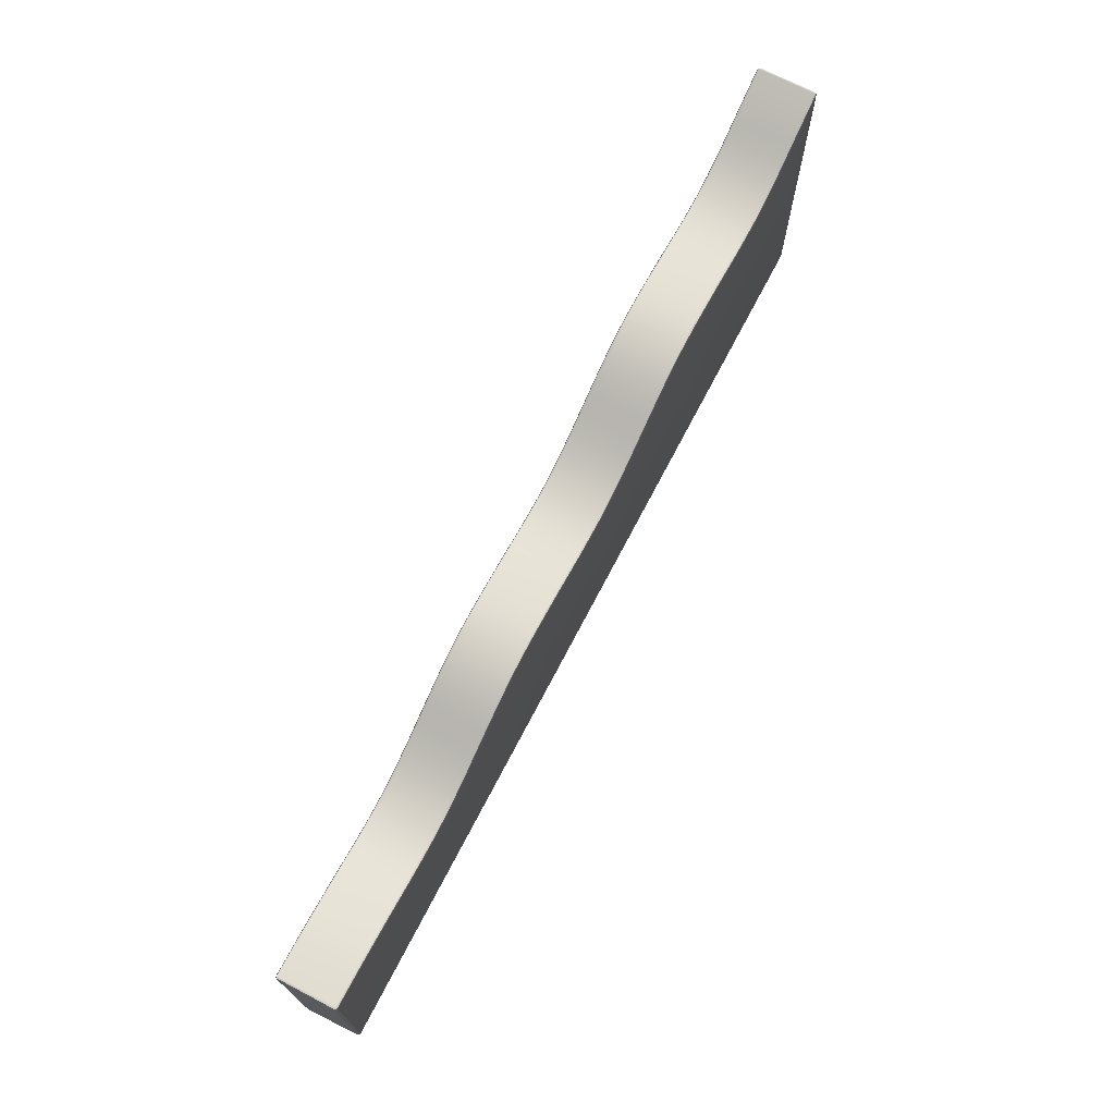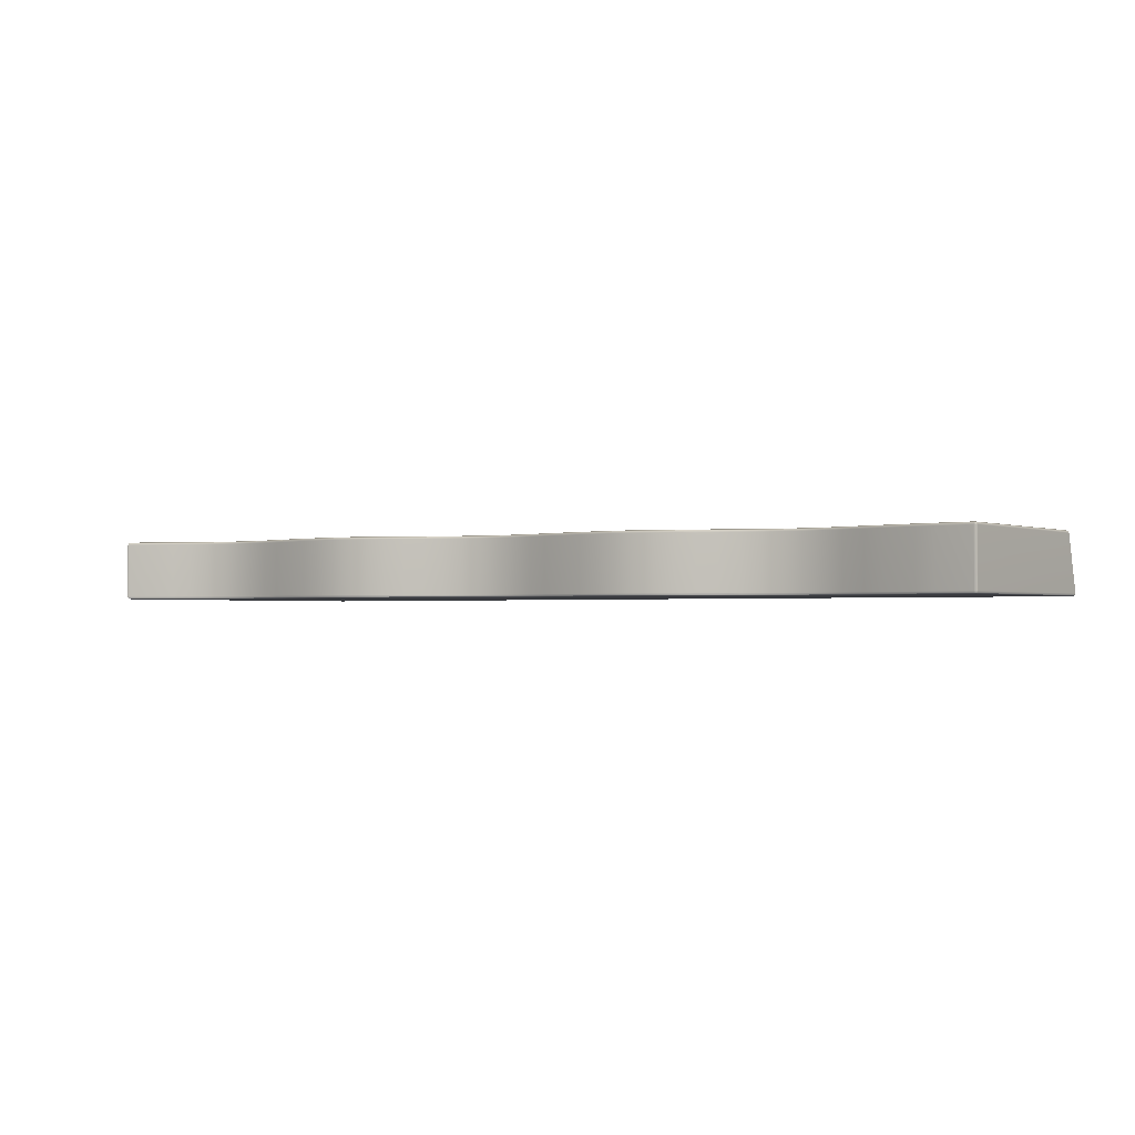
<metadata>
{"format":"obj","ext":"obj","renderer":"f3d","projection":"perspective","resolution":1024,"background":"white","views":[{"elev":70.8,"azim":-62.5,"up":"+Y"},{"elev":-1.5,"azim":-143.5,"up":"+Z"}]}
</metadata>
<code>
g ENV_S09_SS_Weavy_Short_Flat_Wall_1_MO1
v 46.08 62.59 218.7
v 46.08 62.63 218.7
v 46.08 62.64 218.8
v 46.06 62.59 218.8
v 46.11 57.17 218.7
v 46.06 62.59 220.1
v 46.08 62.64 220.1
v 46.09 57.17 218.8
v 46.08 62.59 220.2
v 46.08 62.63 220.2
v 46.09 57.53 220.1
v 46.11 57.53 220.2
v 46.11 57.49 220.1
v 46.12 57.49 220.2
v 46.11 57.12 218.8
v 46.12 57.13 218.7
v 46.08 62.64 218.8
v 46.08 62.63 218.7
v 46.12 62.63 218.7
v 46.12 62.66 218.8
v 46.08 62.64 220.1
v 47.04 62.61 218.8
v 47.03 62.59 218.7
v 47.53 62.56 218.8
v 47.53 62.54 218.7
v 47.04 62.61 220.1
v 46.12 62.66 220.1
v 46.12 62.63 220.2
v 46.08 62.63 220.2
v 47.03 62.59 220.2
v 47.53 62.54 220.2
v 47.53 62.56 220.1
v 48.34 62.42 220.2
v 48.34 62.44 220.1
v 48.83 62.33 220.2
v 48.34 62.44 218.8
v 48.34 62.42 218.7
v 48.84 62.35 218.8
v 48.83 62.33 218.7
v 48.84 62.35 220.1
v 49.43 62.22 220.2
v 49.43 62.24 220.1
v 49.92 62.16 220.2
v 49.43 62.24 218.8
v 49.43 62.22 218.7
v 49.93 62.18 218.8
v 49.92 62.16 218.7
v 49.93 62.18 220.1
v 50.46 62.16 220.2
v 50.46 62.18 220.1
v 50.95 62.23 220.2
v 50.46 62.18 218.8
v 50.46 62.16 218.7
v 50.94 62.25 218.8
v 50.95 62.23 218.7
v 50.94 62.25 220.1
v 51.41 62.37 220.2
v 51.4 62.39 220.1
v 51.87 62.56 220.2
v 51.4 62.39 218.8
v 51.41 62.37 218.7
v 51.86 62.58 218.8
v 51.87 62.56 218.7
v 51.86 62.58 220.1
v 52.34 62.79 220.2
v 52.31 62.8 220.1
v 52.78 63.02 220.2
v 52.31 62.8 218.8
v 52.34 62.79 218.7
v 52.76 63.02 218.8
v 52.78 63.02 218.7
v 52.76 63.02 220.1
v 53.2 63.22 220.2
v 53.19 63.24 220.1
v 53.66 63.41 220.2
v 53.19 63.24 218.8
v 53.2 63.22 218.7
v 53.66 63.43 218.8
v 53.66 63.41 218.7
v 53.66 63.43 220.1
v 54.12 63.55 220.2
v 54.11 63.57 220.1
v 54.6 63.62 220.2
v 54.11 63.57 218.8
v 54.12 63.55 218.7
v 54.6 63.64 218.8
v 54.6 63.62 218.7
v 54.6 63.64 220.1
v 55.13 63.62 220.2
v 55.13 63.64 220.1
v 55.63 63.58 220.2
v 55.13 63.64 218.8
v 55.13 63.62 218.7
v 55.63 63.6 218.8
v 55.63 63.58 218.7
v 55.63 63.6 220.1
v 56.29 63.5 220.2
v 56.29 63.52 220.1
v 56.78 63.42 220.2
v 56.29 63.52 218.8
v 56.29 63.5 218.7
v 56.78 63.44 218.8
v 56.78 63.42 218.7
v 56.78 63.44 220.1
v 57.29 63.33 220.2
v 57.29 63.35 220.1
v 57.79 63.29 220.2
v 57.29 63.35 218.8
v 57.29 63.33 218.7
v 57.79 63.31 218.8
v 57.79 63.29 218.7
v 57.79 63.31 220.1
v 58.32 63.28 220.2
v 58.32 63.3 220.1
v 58.81 63.36 220.2
v 58.32 63.3 218.8
v 58.32 63.28 218.7
v 58.81 63.38 218.8
v 58.81 63.36 218.7
v 58.81 63.38 220.1
v 59.27 63.5 220.2
v 59.27 63.52 220.1
v 59.74 63.68 220.2
v 59.27 63.52 218.8
v 59.27 63.5 218.7
v 59.73 63.7 218.8
v 59.74 63.68 218.7
v 59.73 63.7 220.1
v 60.19 63.91 220.2
v 60.17 63.93 220.1
v 60.64 64.14 220.2
v 60.17 63.93 218.8
v 60.19 63.91 218.7
v 60.62 64.15 218.8
v 60.64 64.14 218.7
v 60.62 64.15 220.1
v 61.06 64.35 220.2
v 61.06 64.36 220.1
v 61.52 64.53 220.2
v 61.06 64.36 218.8
v 61.06 64.35 218.7
v 61.52 64.55 218.8
v 61.52 64.53 218.7
v 61.52 64.55 220.1
v 61.98 64.67 220.2
v 61.98 64.69 220.1
v 62.47 64.74 220.2
v 61.98 64.69 218.8
v 61.98 64.67 218.7
v 62.46 64.77 218.8
v 62.47 64.74 218.7
v 62.46 64.77 220.1
v 62.99 64.74 220.2
v 62.99 64.76 220.1
v 63.49 64.7 220.2
v 62.99 64.76 218.8
v 62.99 64.74 218.7
v 63.49 64.72 218.8
v 63.49 64.7 218.7
v 63.49 64.72 220.1
v 64.15 64.62 220.2
v 64.14 64.64 220.1
v 64.65 64.54 220.2
v 64.14 64.64 218.8
v 64.15 64.62 218.7
v 64.63 64.56 218.8
v 64.65 64.54 218.7
v 64.63 64.56 220.1
v 65.15 64.46 220.2
v 65.15 64.48 220.1
v 65.65 64.41 220.2
v 65.15 64.48 218.8
v 65.15 64.46 218.7
v 65.65 64.43 218.8
v 65.65 64.41 218.7
v 65.65 64.43 220.1
v 66.18 64.41 220.2
v 66.18 64.43 220.1
v 66.67 64.48 220.2
v 66.18 64.43 218.8
v 66.18 64.41 218.7
v 66.67 64.5 218.8
v 66.67 64.48 218.7
v 66.67 64.5 220.1
v 67.13 64.62 220.2
v 67.13 64.64 220.1
v 67.6 64.81 220.2
v 67.13 64.64 218.8
v 67.13 64.62 218.7
v 67.59 64.83 218.8
v 67.6 64.81 218.7
v 67.59 64.83 220.1
v 68.03 65.03 220.2
v 68.02 65.05 220.1
v 68.49 65.24 220.2
v 68.02 65.05 218.8
v 68.03 65.03 218.7
v 68.48 65.26 218.8
v 68.49 65.24 218.7
v 68.48 65.26 220.1
v 69.18 65.54 220.2
v 69.18 65.57 218.8
v 69.18 65.54 218.7
v 69.18 65.57 220.1
v 69.23 65.56 218.8
v 69.22 65.55 218.7
v 69.23 65.56 220.1
v 69.22 65.55 220.2
v 46.16 57.12 218.7
v 46.12 57.13 218.7
v 46.11 57.12 218.8
v 46.16 57.1 218.8
v 69.19 57.18 218.7
v 46.16 57.46 220.1
v 46.11 57.49 220.1
v 69.19 57.16 218.8
v 46.16 57.49 220.2
v 46.12 57.49 220.2
v 69.19 57.52 220.1
v 69.2 57.54 220.2
v 69.24 57.54 220.1
v 69.24 57.55 220.2
v 69.24 57.18 218.8
v 69.23 57.19 218.7
v 69.23 65.56 218.8
v 69.22 65.55 218.7
v 69.23 65.51 218.7
v 69.25 65.52 218.8
v 69.23 65.56 220.1
v 69.26 57.23 218.8
v 69.24 57.23 218.7
v 69.24 57.18 218.8
v 69.23 57.19 218.7
v 69.26 57.59 220.1
v 69.24 57.54 220.1
v 69.25 65.52 220.1
v 69.24 57.59 220.2
v 69.24 57.55 220.2
v 69.23 65.51 220.2
v 69.22 65.55 220.2
v 46.12 62.63 218.7
v 46.08 62.63 218.7
v 46.08 62.59 218.7
v 46.13 62.59 218.7
v 47.03 62.59 218.7
v 46.16 57.17 218.7
v 46.11 57.17 218.7
v 69.19 57.23 218.7
v 46.16 57.12 218.7
v 69.19 57.18 218.7
v 46.12 57.13 218.7
v 47.03 62.54 218.7
v 47.53 62.54 218.7
v 47.52 62.49 218.7
v 48.34 62.42 218.7
v 48.33 62.37 218.7
v 48.83 62.33 218.7
v 48.82 62.28 218.7
v 49.43 62.22 218.7
v 49.42 62.17 218.7
v 49.92 62.16 218.7
v 49.92 62.11 218.7
v 50.46 62.16 218.7
v 50.46 62.11 218.7
v 50.96 62.18 218.7
v 50.95 62.23 218.7
v 51.41 62.37 218.7
v 51.43 62.33 218.7
v 51.87 62.56 218.7
v 51.89 62.52 218.7
v 52.34 62.79 218.7
v 52.39 62.78 218.7
v 52.78 63.02 218.7
v 52.84 63 218.7
v 53.2 63.22 218.7
v 53.22 63.18 218.7
v 53.66 63.41 218.7
v 53.68 63.36 218.7
v 54.12 63.55 218.7
v 54.13 63.5 218.7
v 54.61 63.57 218.7
v 54.6 63.62 218.7
v 55.13 63.62 218.7
v 55.13 63.57 218.7
v 55.63 63.58 218.7
v 55.62 63.53 218.7
v 56.29 63.5 218.7
v 56.28 63.45 218.7
v 56.78 63.42 218.7
v 56.77 63.37 218.7
v 57.29 63.33 218.7
v 57.28 63.28 218.7
v 57.79 63.29 218.7
v 57.78 63.24 218.7
v 58.32 63.28 218.7
v 58.32 63.23 218.7
v 58.82 63.31 218.7
v 58.81 63.36 218.7
v 59.27 63.5 218.7
v 59.29 63.45 218.7
v 59.74 63.68 218.7
v 59.76 63.64 218.7
v 60.19 63.91 218.7
v 60.23 63.88 218.7
v 60.64 64.14 218.7
v 60.68 64.1 218.7
v 61.06 64.35 218.7
v 61.08 64.3 218.7
v 61.52 64.53 218.7
v 61.54 64.48 218.7
v 61.98 64.67 218.7
v 61.99 64.63 218.7
v 62.47 64.7 218.7
v 62.47 64.74 218.7
v 62.99 64.74 218.7
v 62.99 64.69 218.7
v 63.49 64.7 218.7
v 63.49 64.65 218.7
v 64.15 64.62 218.7
v 64.19 64.57 218.7
v 64.65 64.54 218.7
v 64.68 64.5 218.7
v 65.15 64.46 218.7
v 65.15 64.41 218.7
v 65.65 64.41 218.7
v 65.65 64.36 218.7
v 66.18 64.41 218.7
v 66.19 64.36 218.7
v 66.69 64.43 218.7
v 66.67 64.48 218.7
v 67.13 64.62 218.7
v 67.15 64.58 218.7
v 67.6 64.81 218.7
v 67.62 64.76 218.7
v 68.03 65.03 218.7
v 68.06 64.98 218.7
v 68.49 65.24 218.7
v 68.51 65.19 218.7
v 69.18 65.54 218.7
v 69.18 65.49 218.7
v 69.23 65.51 218.7
v 69.22 65.55 218.7
v 69.24 57.23 218.7
v 69.23 57.19 218.7
v 46.08 62.59 220.2
v 46.08 62.63 220.2
v 46.12 62.63 220.2
v 46.13 62.59 220.2
v 46.11 57.53 220.2
v 47.03 62.54 220.2
v 47.03 62.59 220.2
v 69.2 57.59 220.2
v 46.16 57.53 220.2
v 47.52 62.49 220.2
v 47.53 62.54 220.2
v 48.33 62.37 220.2
v 48.34 62.42 220.2
v 48.82 62.28 220.2
v 48.83 62.33 220.2
v 49.42 62.17 220.2
v 49.43 62.22 220.2
v 49.92 62.11 220.2
v 49.92 62.16 220.2
v 50.46 62.11 220.2
v 50.46 62.16 220.2
v 50.96 62.18 220.2
v 50.95 62.23 220.2
v 51.43 62.33 220.2
v 51.89 62.52 220.2
v 51.41 62.37 220.2
v 51.87 62.56 220.2
v 52.39 62.78 220.2
v 52.34 62.79 220.2
v 52.84 63 220.2
v 52.78 63.02 220.2
v 53.22 63.18 220.2
v 53.2 63.22 220.2
v 53.68 63.36 220.2
v 53.66 63.41 220.2
v 54.13 63.5 220.2
v 54.12 63.55 220.2
v 54.61 63.57 220.2
v 54.6 63.62 220.2
v 55.13 63.57 220.2
v 55.62 63.53 220.2
v 55.13 63.62 220.2
v 55.63 63.58 220.2
v 56.28 63.45 220.2
v 56.29 63.5 220.2
v 56.77 63.37 220.2
v 56.78 63.42 220.2
v 57.28 63.28 220.2
v 57.29 63.33 220.2
v 57.78 63.24 220.2
v 57.79 63.29 220.2
v 58.32 63.23 220.2
v 58.32 63.28 220.2
v 58.82 63.31 220.2
v 58.81 63.36 220.2
v 59.29 63.45 220.2
v 59.76 63.64 220.2
v 59.27 63.5 220.2
v 59.74 63.68 220.2
v 60.23 63.88 220.2
v 60.19 63.91 220.2
v 60.68 64.1 220.2
v 60.64 64.14 220.2
v 61.08 64.3 220.2
v 61.06 64.35 220.2
v 61.54 64.48 220.2
v 61.52 64.53 220.2
v 61.99 64.63 220.2
v 61.98 64.67 220.2
v 62.47 64.7 220.2
v 62.47 64.74 220.2
v 62.99 64.69 220.2
v 63.49 64.65 220.2
v 62.99 64.74 220.2
v 63.49 64.7 220.2
v 64.19 64.57 220.2
v 64.15 64.62 220.2
v 64.68 64.5 220.2
v 64.65 64.54 220.2
v 65.15 64.41 220.2
v 65.15 64.46 220.2
v 65.65 64.36 220.2
v 65.65 64.41 220.2
v 66.19 64.36 220.2
v 66.18 64.41 220.2
v 66.69 64.43 220.2
v 66.67 64.48 220.2
v 67.15 64.58 220.2
v 67.62 64.76 220.2
v 67.13 64.62 220.2
v 67.6 64.81 220.2
v 68.06 64.98 220.2
v 68.03 65.03 220.2
v 68.51 65.19 220.2
v 68.49 65.24 220.2
v 69.18 65.49 220.2
v 69.18 65.54 220.2
v 69.23 65.51 220.2
v 69.22 65.55 220.2
v 69.24 57.59 220.2
v 69.2 57.54 220.2
v 69.24 57.55 220.2
v 46.16 57.49 220.2
v 46.12 57.49 220.2
g ENV_S09_SS_Weavy_Short_Flat_Wall_1_MO1_0
f 3 2 1
f 4 3 1
f 1 5 4
f 4 6 3
f 6 7 3
f 5 8 4
f 6 4 8
f 6 9 7
f 9 10 7
f 6 11 9
f 11 6 8
f 11 12 9
f 11 13 12
f 13 11 8
f 13 14 12
f 15 13 8
f 8 5 15
f 5 16 15
f 19 18 17
f 20 19 17
f 17 21 20
f 20 22 19
f 22 23 19
f 23 22 24
f 25 23 24
f 22 20 26
f 22 26 24
f 21 27 20
f 20 27 26
f 27 21 28
f 21 29 28
f 28 30 27
f 30 26 27
f 26 30 31
f 32 26 31
f 26 32 24
f 32 31 33
f 34 32 33
f 24 32 34
f 34 33 35
f 25 24 36
f 36 24 34
f 37 25 36
f 37 36 38
f 36 34 38
f 39 37 38
f 40 34 35
f 34 40 38
f 40 35 41
f 42 40 41
f 38 40 42
f 42 41 43
f 39 38 44
f 44 38 42
f 45 39 44
f 45 44 46
f 44 42 46
f 47 45 46
f 48 42 43
f 42 48 46
f 48 43 49
f 50 48 49
f 46 48 50
f 50 49 51
f 47 46 52
f 52 46 50
f 53 47 52
f 53 52 54
f 52 50 54
f 55 53 54
f 56 50 51
f 50 56 54
f 56 51 57
f 58 56 57
f 54 56 58
f 58 57 59
f 55 54 60
f 60 54 58
f 61 55 60
f 61 60 62
f 60 58 62
f 63 61 62
f 64 58 59
f 58 64 62
f 64 59 65
f 66 64 65
f 62 64 66
f 66 65 67
f 63 62 68
f 68 62 66
f 69 63 68
f 69 68 70
f 68 66 70
f 71 69 70
f 72 66 67
f 66 72 70
f 72 67 73
f 74 72 73
f 70 72 74
f 74 73 75
f 71 70 76
f 76 70 74
f 77 71 76
f 77 76 78
f 76 74 78
f 79 77 78
f 80 74 75
f 74 80 78
f 80 75 81
f 82 80 81
f 78 80 82
f 82 81 83
f 79 78 84
f 84 78 82
f 85 79 84
f 85 84 86
f 84 82 86
f 87 85 86
f 88 82 83
f 82 88 86
f 88 83 89
f 90 88 89
f 86 88 90
f 90 89 91
f 87 86 92
f 92 86 90
f 93 87 92
f 93 92 94
f 92 90 94
f 95 93 94
f 96 90 91
f 90 96 94
f 96 91 97
f 98 96 97
f 94 96 98
f 98 97 99
f 95 94 100
f 100 94 98
f 101 95 100
f 101 100 102
f 100 98 102
f 103 101 102
f 104 98 99
f 98 104 102
f 104 99 105
f 106 104 105
f 102 104 106
f 106 105 107
f 103 102 108
f 108 102 106
f 109 103 108
f 109 108 110
f 108 106 110
f 111 109 110
f 112 106 107
f 106 112 110
f 112 107 113
f 114 112 113
f 110 112 114
f 114 113 115
f 111 110 116
f 116 110 114
f 117 111 116
f 117 116 118
f 116 114 118
f 119 117 118
f 120 114 115
f 114 120 118
f 120 115 121
f 122 120 121
f 118 120 122
f 122 121 123
f 119 118 124
f 124 118 122
f 125 119 124
f 125 124 126
f 124 122 126
f 127 125 126
f 128 122 123
f 122 128 126
f 128 123 129
f 130 128 129
f 126 128 130
f 130 129 131
f 127 126 132
f 132 126 130
f 133 127 132
f 133 132 134
f 132 130 134
f 135 133 134
f 136 130 131
f 130 136 134
f 136 131 137
f 138 136 137
f 134 136 138
f 138 137 139
f 135 134 140
f 140 134 138
f 141 135 140
f 141 140 142
f 140 138 142
f 143 141 142
f 144 138 139
f 138 144 142
f 144 139 145
f 146 144 145
f 142 144 146
f 146 145 147
f 143 142 148
f 148 142 146
f 149 143 148
f 149 148 150
f 148 146 150
f 151 149 150
f 152 146 147
f 146 152 150
f 152 147 153
f 154 152 153
f 150 152 154
f 154 153 155
f 151 150 156
f 156 150 154
f 157 151 156
f 157 156 158
f 156 154 158
f 159 157 158
f 160 154 155
f 154 160 158
f 160 155 161
f 162 160 161
f 158 160 162
f 162 161 163
f 159 158 164
f 164 158 162
f 165 159 164
f 165 164 166
f 164 162 166
f 167 165 166
f 168 162 163
f 162 168 166
f 168 163 169
f 170 168 169
f 166 168 170
f 170 169 171
f 167 166 172
f 172 166 170
f 173 167 172
f 173 172 174
f 172 170 174
f 175 173 174
f 176 170 171
f 170 176 174
f 176 171 177
f 178 176 177
f 174 176 178
f 178 177 179
f 175 174 180
f 180 174 178
f 181 175 180
f 181 180 182
f 180 178 182
f 183 181 182
f 184 178 179
f 178 184 182
f 184 179 185
f 186 184 185
f 182 184 186
f 186 185 187
f 183 182 188
f 188 182 186
f 189 183 188
f 189 188 190
f 188 186 190
f 191 189 190
f 192 186 187
f 186 192 190
f 192 187 193
f 194 192 193
f 190 192 194
f 194 193 195
f 191 190 196
f 196 190 194
f 197 191 196
f 197 196 198
f 196 194 198
f 199 197 198
f 200 194 195
f 194 200 198
f 200 195 201
f 199 198 202
f 198 200 202
f 203 199 202
f 204 200 201
f 200 204 202
f 202 205 203
f 202 204 205
f 205 206 203
f 204 207 205
f 204 201 207
f 201 208 207
f 211 210 209
f 212 211 209
f 209 213 212
f 212 214 211
f 214 215 211
f 213 216 212
f 214 212 216
f 214 217 215
f 217 218 215
f 214 219 217
f 219 214 216
f 219 220 217
f 219 221 220
f 221 219 216
f 221 222 220
f 223 221 216
f 216 213 223
f 213 224 223
f 227 226 225
f 228 227 225
f 225 229 228
f 228 230 227
f 230 231 227
f 230 232 231
f 232 233 231
f 230 234 232
f 230 228 234
f 234 235 232
f 229 236 228
f 228 236 234
f 234 237 235
f 234 236 237
f 237 238 235
f 236 239 237
f 236 229 239
f 229 240 239
g ENV_S09_SS_Weavy_Short_Flat_Wall_1_MO1_1
f 243 242 241
f 244 243 241
f 241 245 244
f 244 246 243
f 246 247 243
f 244 248 246
f 246 248 249
f 246 249 247
f 248 250 249
f 249 251 247
f 245 252 244
f 244 252 248
f 252 245 253
f 254 252 253
f 252 254 248
f 254 253 255
f 256 254 255
f 254 256 248
f 256 255 257
f 258 256 257
f 256 258 248
f 258 257 259
f 260 258 259
f 258 260 248
f 260 259 261
f 260 262 248
f 262 260 261
f 262 261 263
f 262 264 248
f 264 262 263
f 264 265 248
f 264 263 266
f 265 264 266
f 265 266 267
f 268 265 267
f 265 268 248
f 268 267 269
f 270 268 269
f 268 270 248
f 270 269 271
f 272 270 271
f 270 272 248
f 272 271 273
f 274 272 273
f 272 274 248
f 274 273 275
f 276 274 275
f 274 276 248
f 276 275 277
f 276 278 248
f 278 276 277
f 278 277 279
f 278 280 248
f 280 278 279
f 280 281 248
f 280 279 282
f 281 280 282
f 281 282 283
f 284 281 283
f 281 284 248
f 284 283 285
f 286 284 285
f 284 286 248
f 286 285 287
f 288 286 287
f 286 288 248
f 288 287 289
f 290 288 289
f 288 290 248
f 290 289 291
f 292 290 291
f 290 292 248
f 292 291 293
f 292 294 248
f 294 292 293
f 294 293 295
f 294 296 248
f 296 294 295
f 248 296 297
f 296 295 298
f 297 296 298
f 297 298 299
f 300 297 299
f 248 297 300
f 300 299 301
f 302 300 301
f 248 300 302
f 302 301 303
f 304 302 303
f 248 302 304
f 304 303 305
f 306 304 305
f 248 304 306
f 306 305 307
f 308 306 307
f 248 306 308
f 308 307 309
f 248 308 310
f 310 308 309
f 310 309 311
f 248 310 312
f 312 310 311
f 248 312 313
f 312 311 314
f 313 312 314
f 313 314 315
f 316 313 315
f 248 313 316
f 316 315 317
f 318 316 317
f 248 316 318
f 318 317 319
f 320 318 319
f 248 318 320
f 320 319 321
f 322 320 321
f 248 320 322
f 322 321 323
f 324 322 323
f 248 322 324
f 324 323 325
f 248 324 326
f 326 324 325
f 326 325 327
f 248 326 328
f 328 326 327
f 248 328 329
f 328 327 330
f 329 328 330
f 329 330 331
f 332 329 331
f 248 329 332
f 332 331 333
f 334 332 333
f 248 332 334
f 334 333 335
f 336 334 335
f 248 334 336
f 336 335 337
f 338 336 337
f 248 336 338
f 338 337 339
f 248 338 340
f 340 338 339
f 340 339 341
f 339 342 341
f 341 343 340
f 343 248 340
f 248 343 250
f 343 344 250
f 347 346 345
f 348 347 345
f 345 349 348
f 348 350 347
f 350 351 347
f 352 350 348
f 352 348 353
f 349 353 348
f 352 354 350
f 351 350 354
f 355 351 354
f 355 354 356
f 352 356 354
f 357 355 356
f 357 356 358
f 352 358 356
f 359 357 358
f 359 358 360
f 352 360 358
f 361 359 360
f 361 360 362
f 352 362 360
f 363 361 362
f 363 362 364
f 352 364 362
f 365 363 364
f 352 366 364
f 365 364 366
f 367 365 366
f 352 368 366
f 367 366 368
f 352 369 368
f 370 367 368
f 370 368 369
f 371 370 369
f 371 369 372
f 352 372 369
f 373 371 372
f 373 372 374
f 352 374 372
f 375 373 374
f 375 374 376
f 352 376 374
f 377 375 376
f 377 376 378
f 352 378 376
f 379 377 378
f 379 378 380
f 352 380 378
f 381 379 380
f 352 382 380
f 381 380 382
f 383 381 382
f 352 384 382
f 383 382 384
f 352 385 384
f 386 383 384
f 386 384 385
f 387 386 385
f 387 385 388
f 352 388 385
f 389 387 388
f 389 388 390
f 352 390 388
f 391 389 390
f 391 390 392
f 352 392 390
f 393 391 392
f 393 392 394
f 352 394 392
f 395 393 394
f 395 394 396
f 396 394 352
f 397 395 396
f 398 396 352
f 397 396 398
f 399 397 398
f 400 398 352
f 399 398 400
f 401 400 352
f 402 399 400
f 402 400 401
f 403 402 401
f 403 401 404
f 404 401 352
f 405 403 404
f 405 404 406
f 406 404 352
f 407 405 406
f 407 406 408
f 408 406 352
f 409 407 408
f 409 408 410
f 410 408 352
f 411 409 410
f 411 410 412
f 412 410 352
f 413 411 412
f 414 412 352
f 413 412 414
f 415 413 414
f 416 414 352
f 415 414 416
f 417 416 352
f 418 415 416
f 418 416 417
f 419 418 417
f 419 417 420
f 420 417 352
f 421 419 420
f 421 420 422
f 422 420 352
f 423 421 422
f 423 422 424
f 424 422 352
f 425 423 424
f 425 424 426
f 426 424 352
f 427 425 426
f 427 426 428
f 428 426 352
f 429 427 428
f 430 428 352
f 429 428 430
f 431 429 430
f 432 430 352
f 431 430 432
f 433 432 352
f 434 431 432
f 434 432 433
f 435 434 433
f 435 433 436
f 436 433 352
f 437 435 436
f 437 436 438
f 438 436 352
f 439 437 438
f 439 438 440
f 440 438 352
f 441 439 440
f 440 442 441
f 442 440 352
f 442 443 441
f 444 442 352
f 352 445 444
f 445 446 444
f 445 352 353
f 447 445 353
f 353 349 447
f 349 448 447

</code>
